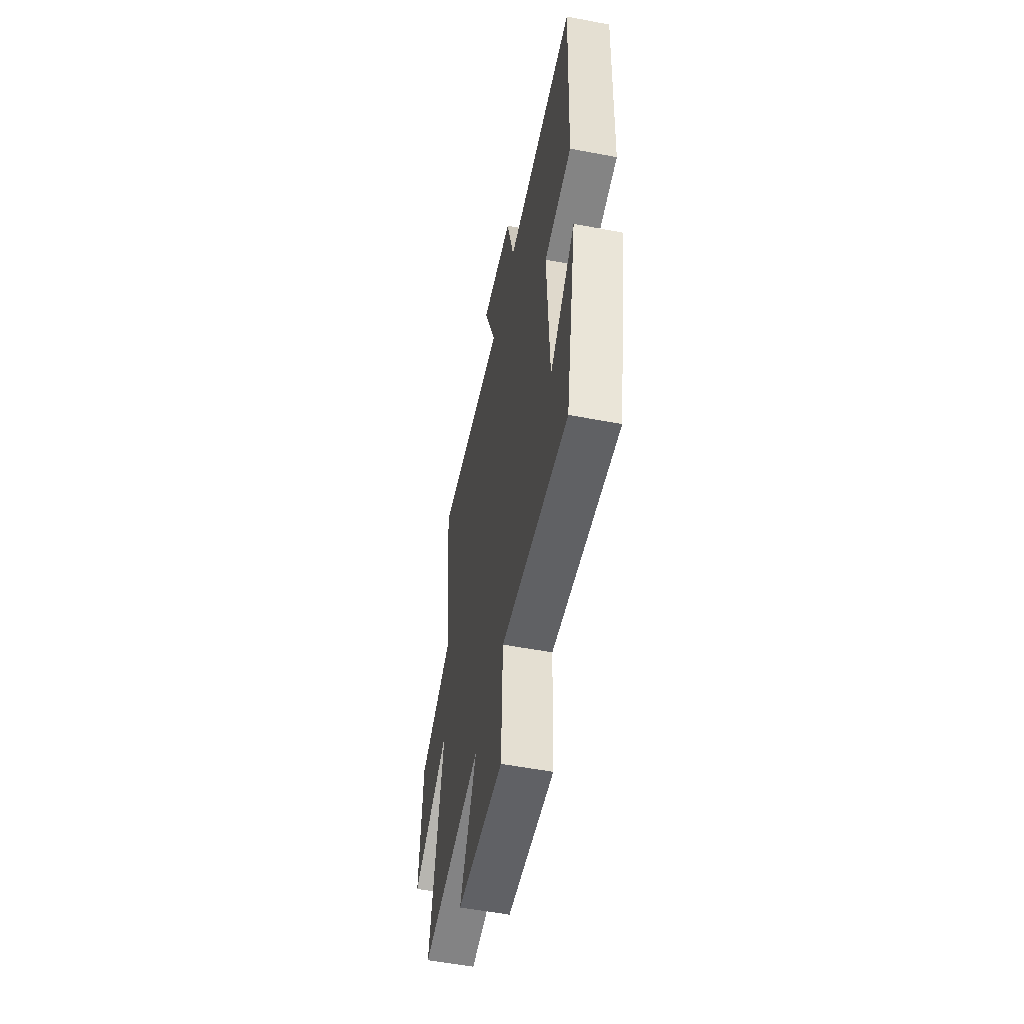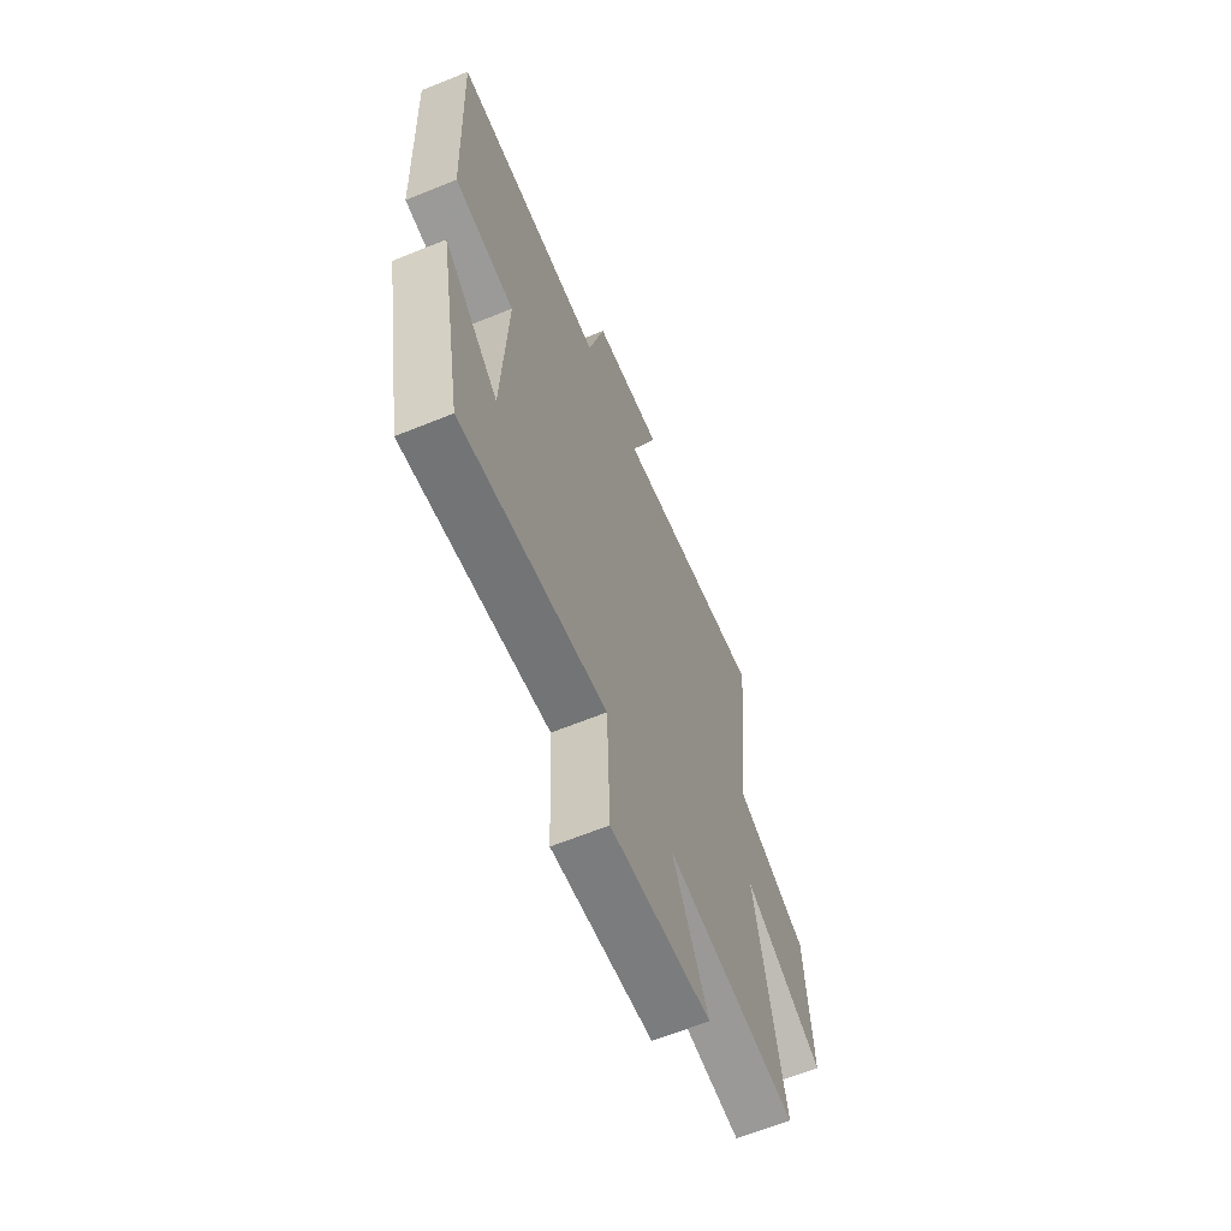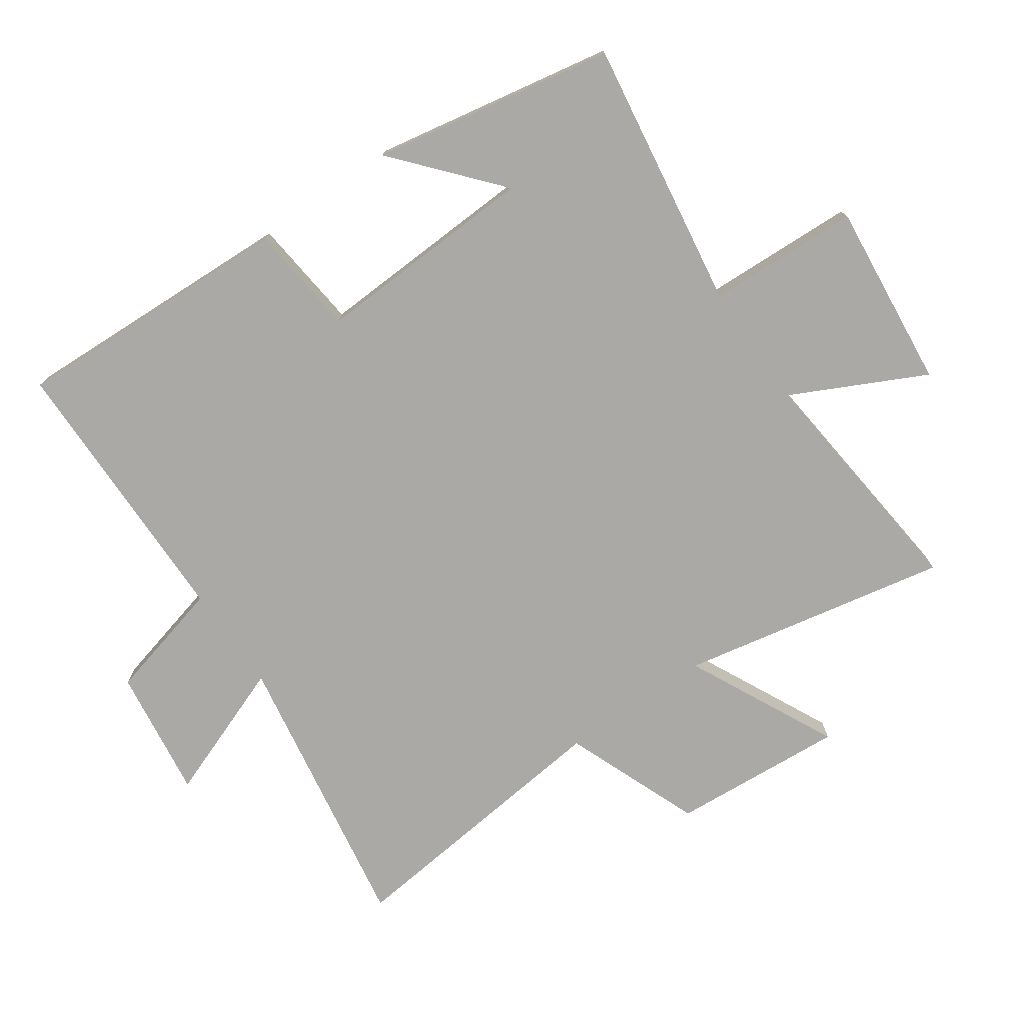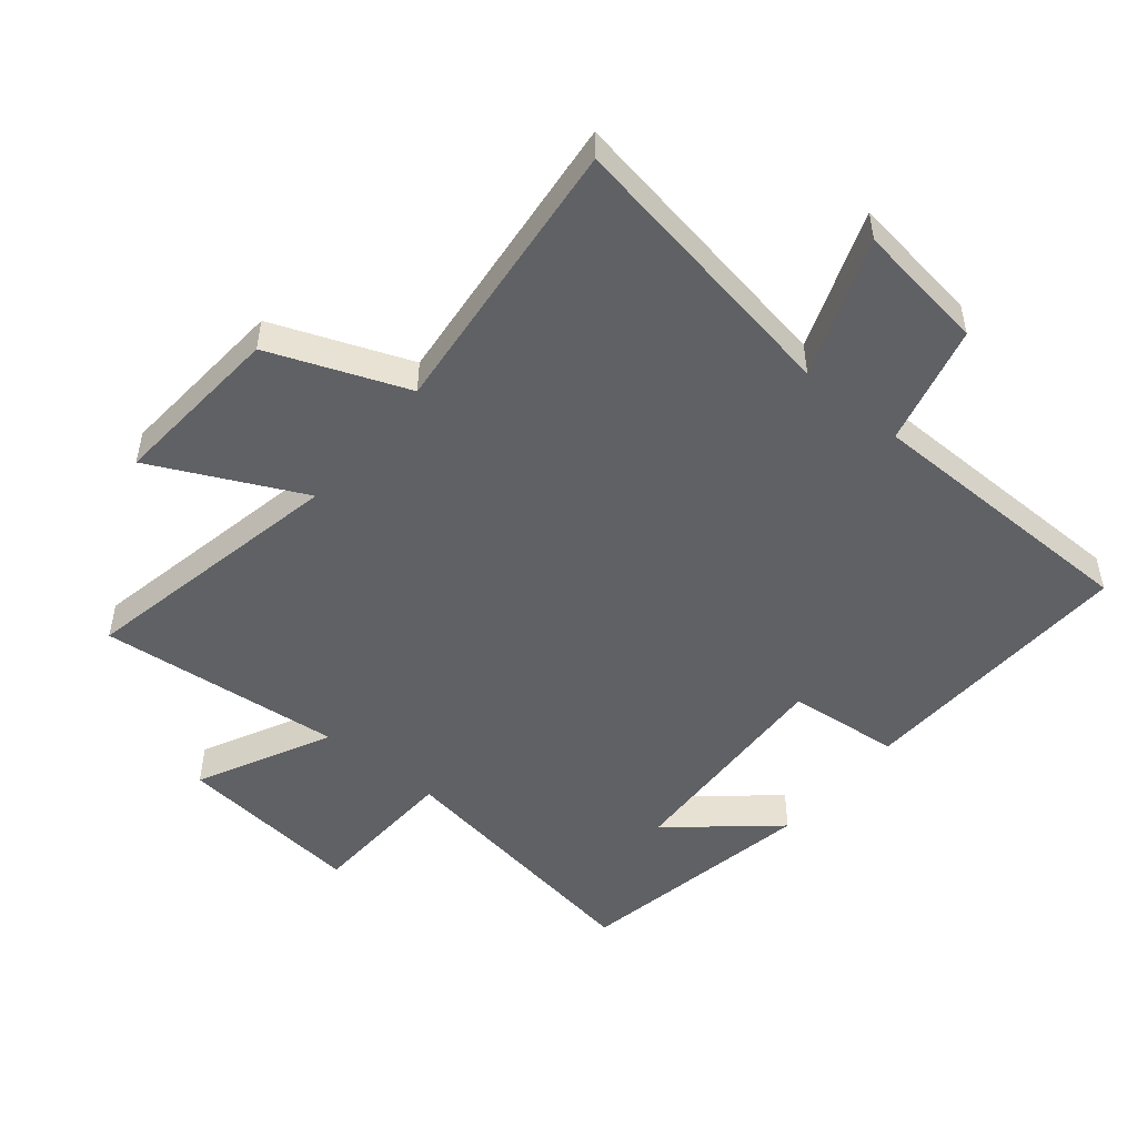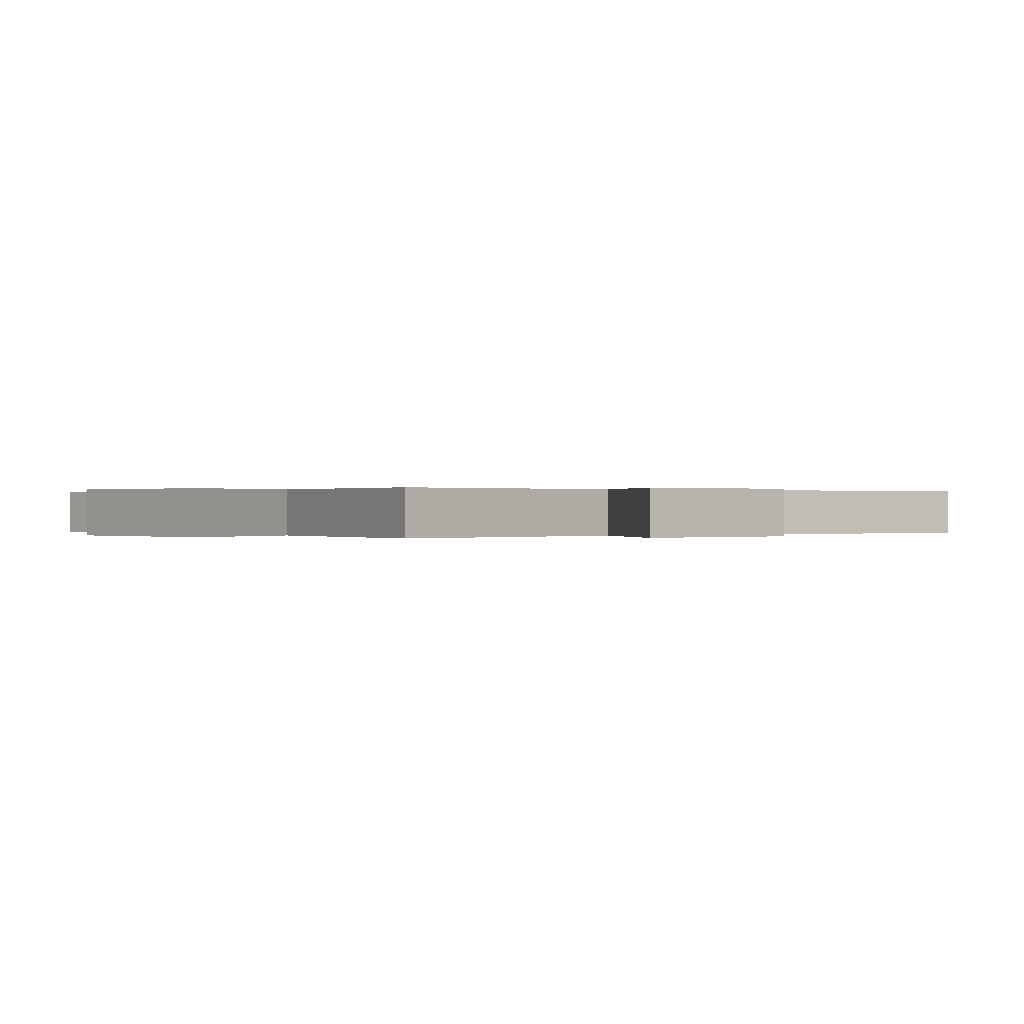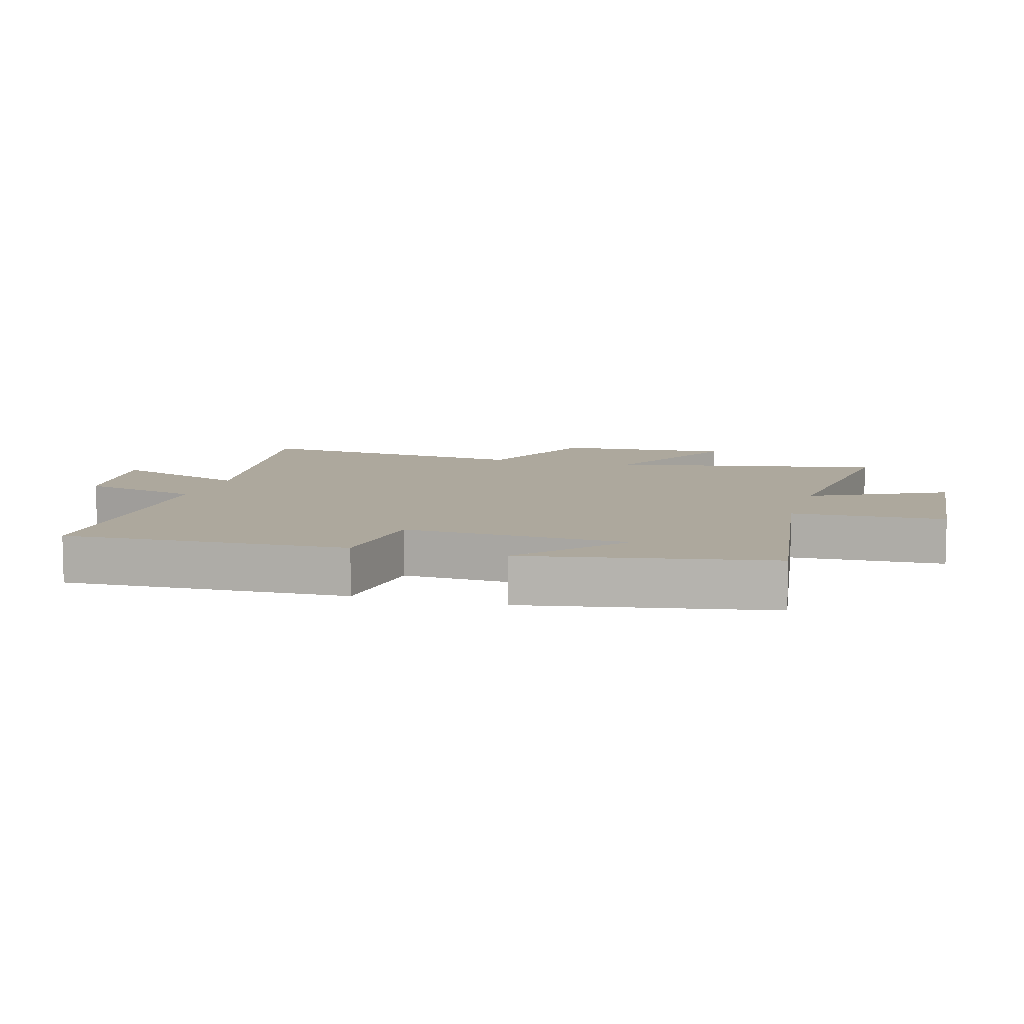
<metadata>
{"format":"obj","ext":"obj","renderer":"f3d","projection":"perspective","resolution":1024,"background":"white","views":[{"elev":-55.2,"azim":78.7,"up":"+Z"},{"elev":-63.9,"azim":112.3,"up":"+Z"},{"elev":-75.6,"azim":124.9,"up":"+Y"},{"elev":-50.0,"azim":-39.6,"up":"+Y"},{"elev":0.1,"azim":-126.2,"up":"+Y"},{"elev":8.7,"azim":106.3,"up":"+Y"}]}
</metadata>
<code>
v -0.584 0.07 -0.54
v -0.5 0.07 -0.117
v -0.736 0.07 -0.232
v -0.716 0.07 0.042
v -0.5 0.07 0.127
v -0.548 0.07 0.575
v -0.097 0.07 0.5
v -0.179 0.07 0.718
v 0.027 0.07 0.69
v 0.075 0.07 0.5
v 0.518 0.07 0.496
v 0.5 0.07 0.051
v 0.323 0.07 0.032
v 0.339 0.07 -0.322
v 0.5 0.07 -0.183
v 0.429 0.07 -0.565
v 0.002 0.07 -0.5
v -0.008 0.07 -0.74
v -0.302 0.07 -0.71
v -0.198 0.07 -0.5
v -0.584 0 -0.54
v -0.5 0 -0.117
v -0.736 0 -0.232
v -0.716 0 0.042
v -0.5 0 0.127
v -0.548 0 0.575
v -0.097 0 0.5
v -0.179 0 0.718
v 0.027 0 0.69
v 0.075 0 0.5
v 0.518 0 0.496
v 0.5 0 0.051
v 0.323 0 0.032
v 0.339 0 -0.322
v 0.5 0 -0.183
v 0.429 0 -0.565
v 0.002 0 -0.5
v -0.008 0 -0.74
v -0.302 0 -0.71
v -0.198 0 -0.5
f 17 18 19 20
f 14 15 16
f 14 16 17
f 13 14 17 20
f 10 11 12 13
f 7 8 9 10
f 7 10 13 20
f 5 6 7 20
f 2 3 4 5
f 20 1 2
f 2 5 20
f 40 39 38 37
f 36 35 34
f 37 36 34
f 40 37 34 33
f 33 32 31 30
f 30 29 28 27
f 40 33 30 27
f 40 27 26 25
f 25 24 23 22
f 22 21 40
f 40 25 22
f 1 21 22 2
f 2 22 23 3
f 3 23 24 4
f 4 24 25 5
f 5 25 26 6
f 6 26 27 7
f 7 27 28 8
f 8 28 29 9
f 9 29 30 10
f 10 30 31 11
f 11 31 32 12
f 12 32 33 13
f 13 33 34 14
f 14 34 35 15
f 15 35 36 16
f 16 36 37 17
f 17 37 38 18
f 18 38 39 19
f 19 39 40 20
f 20 40 21 1

</code>
